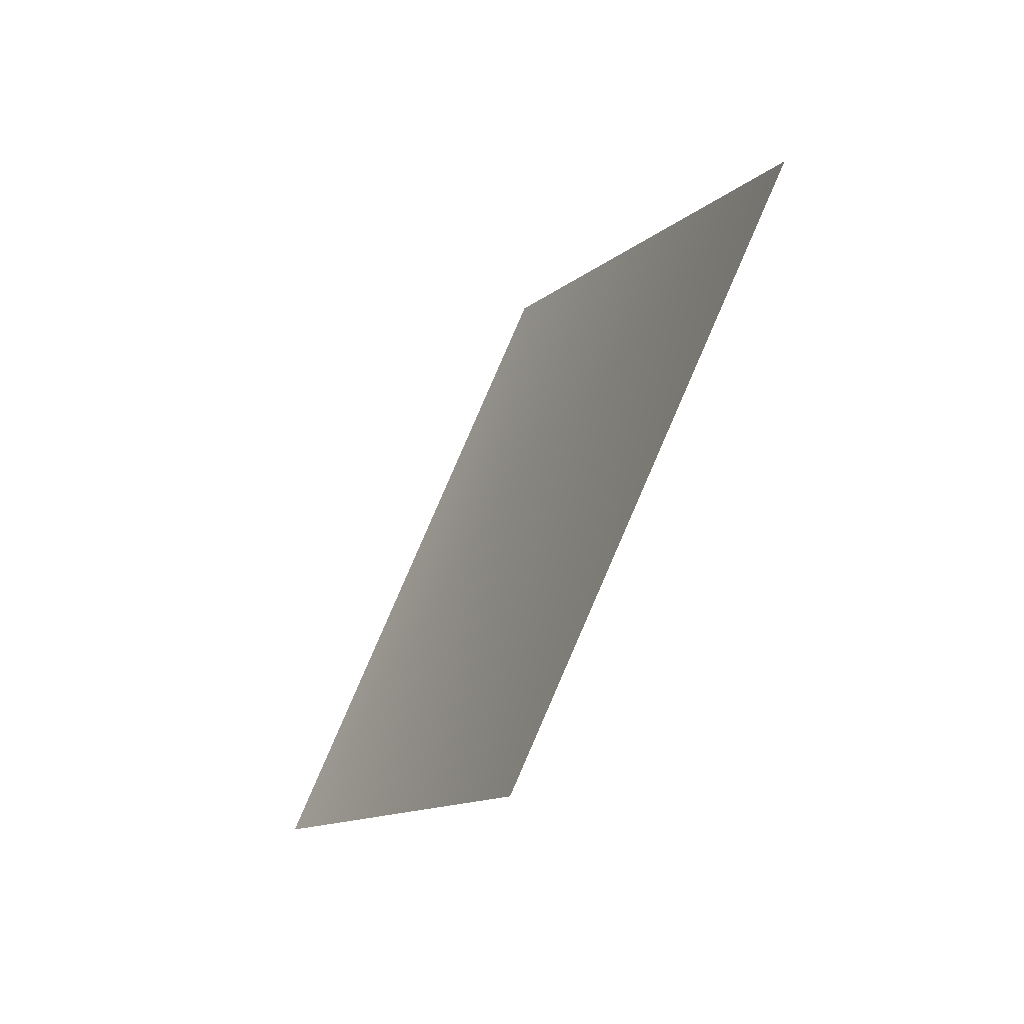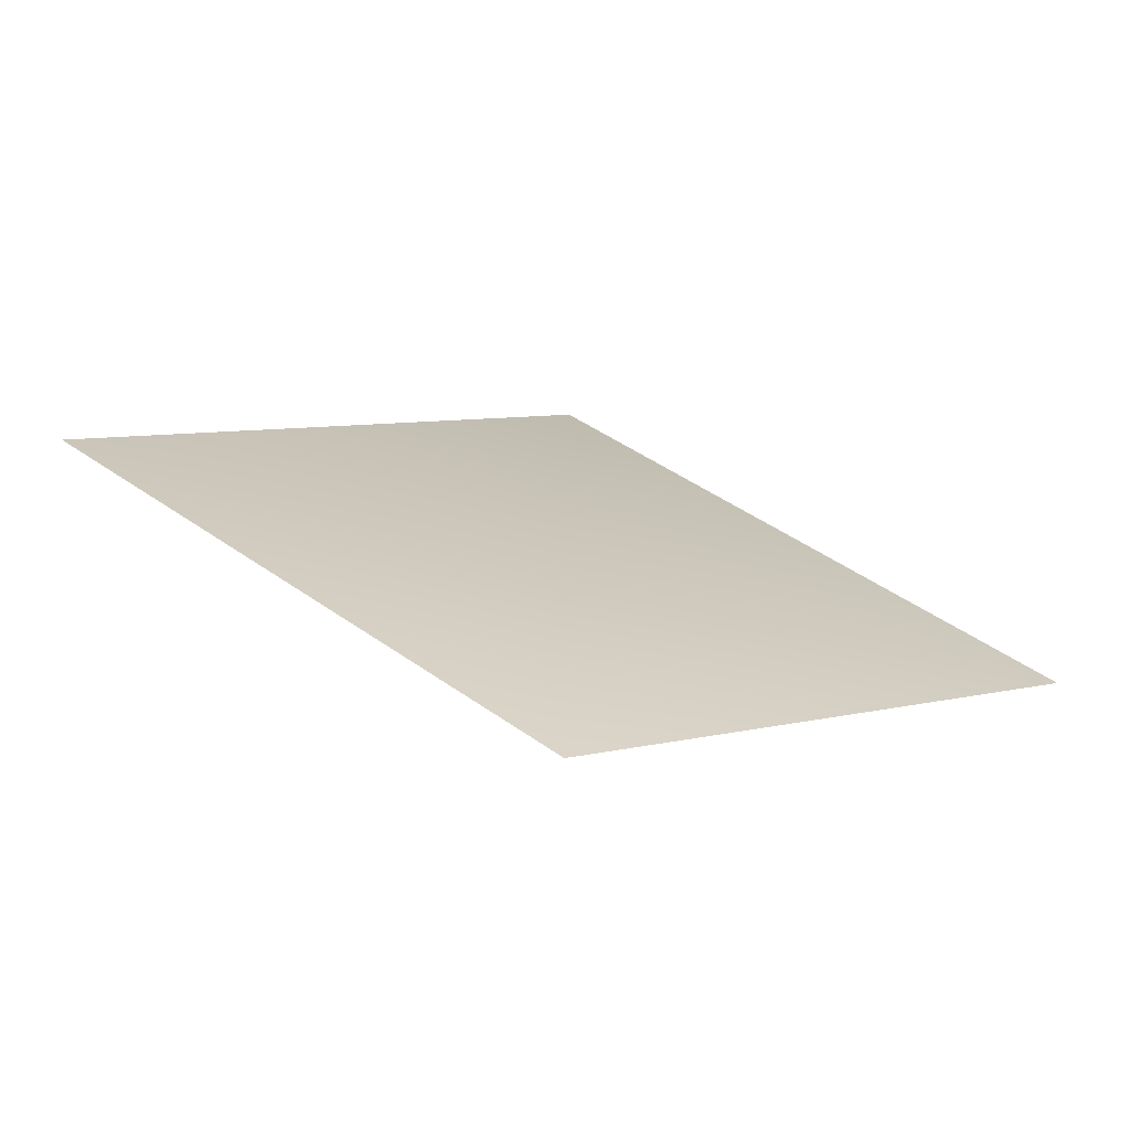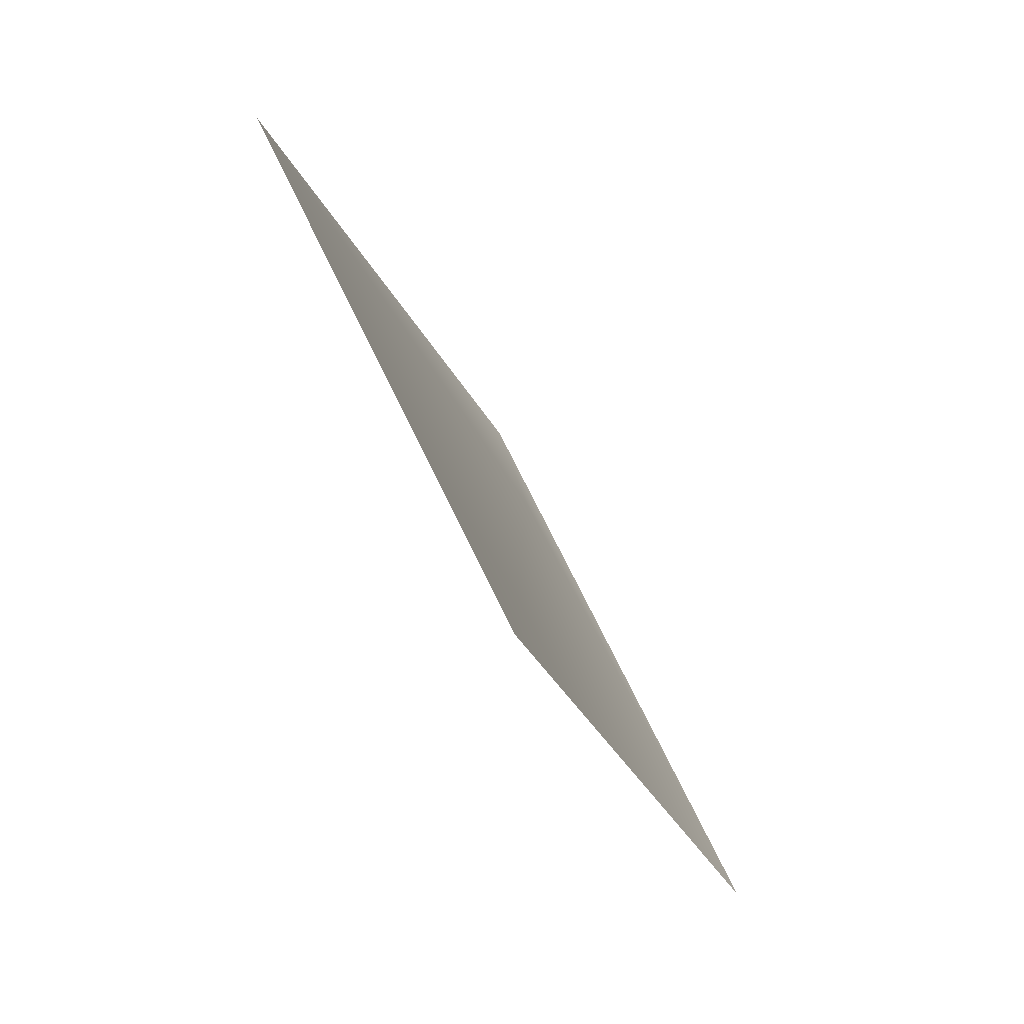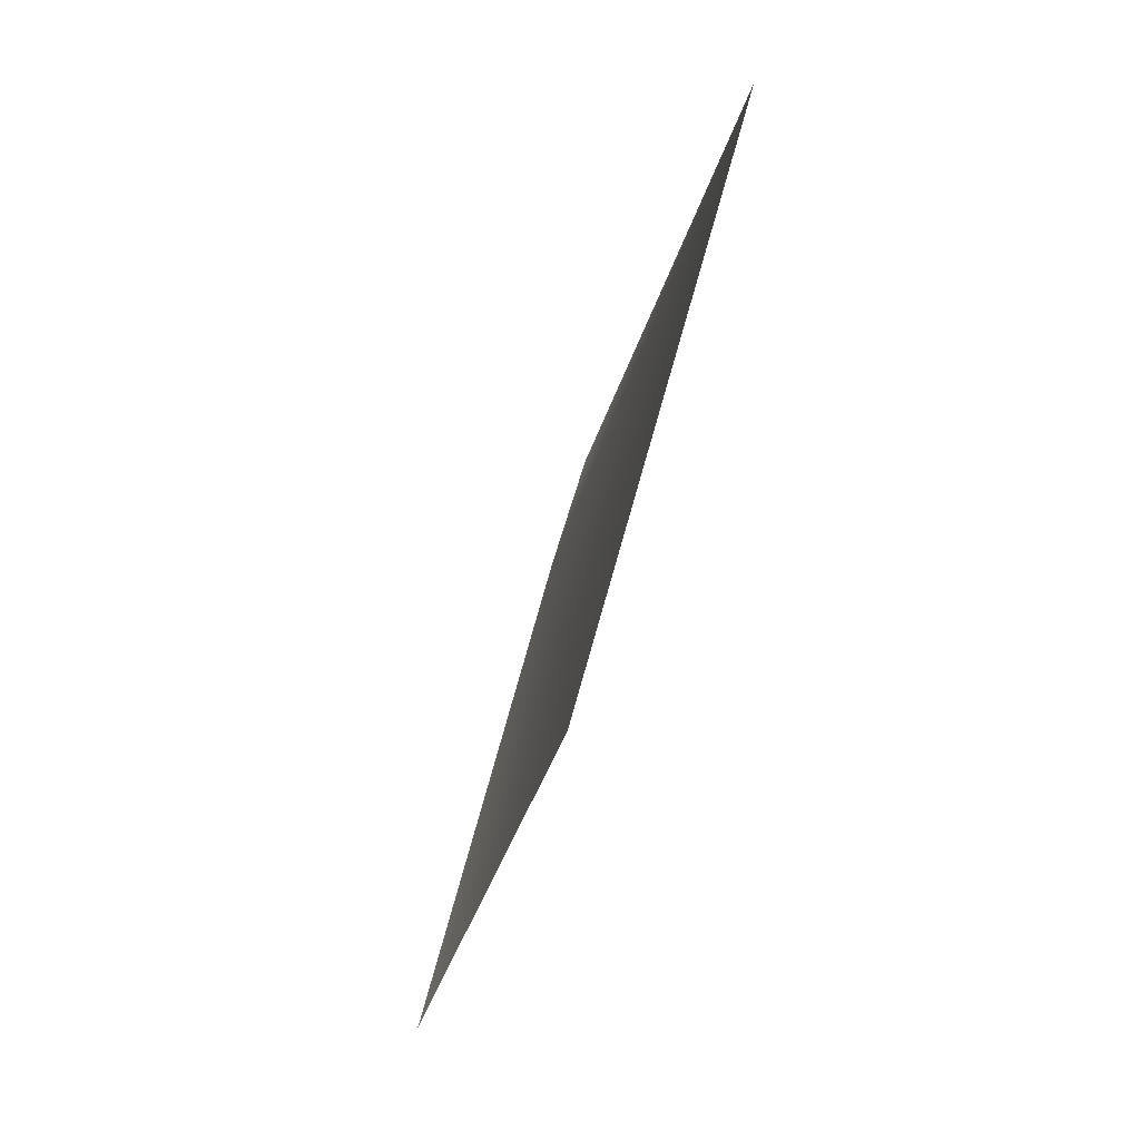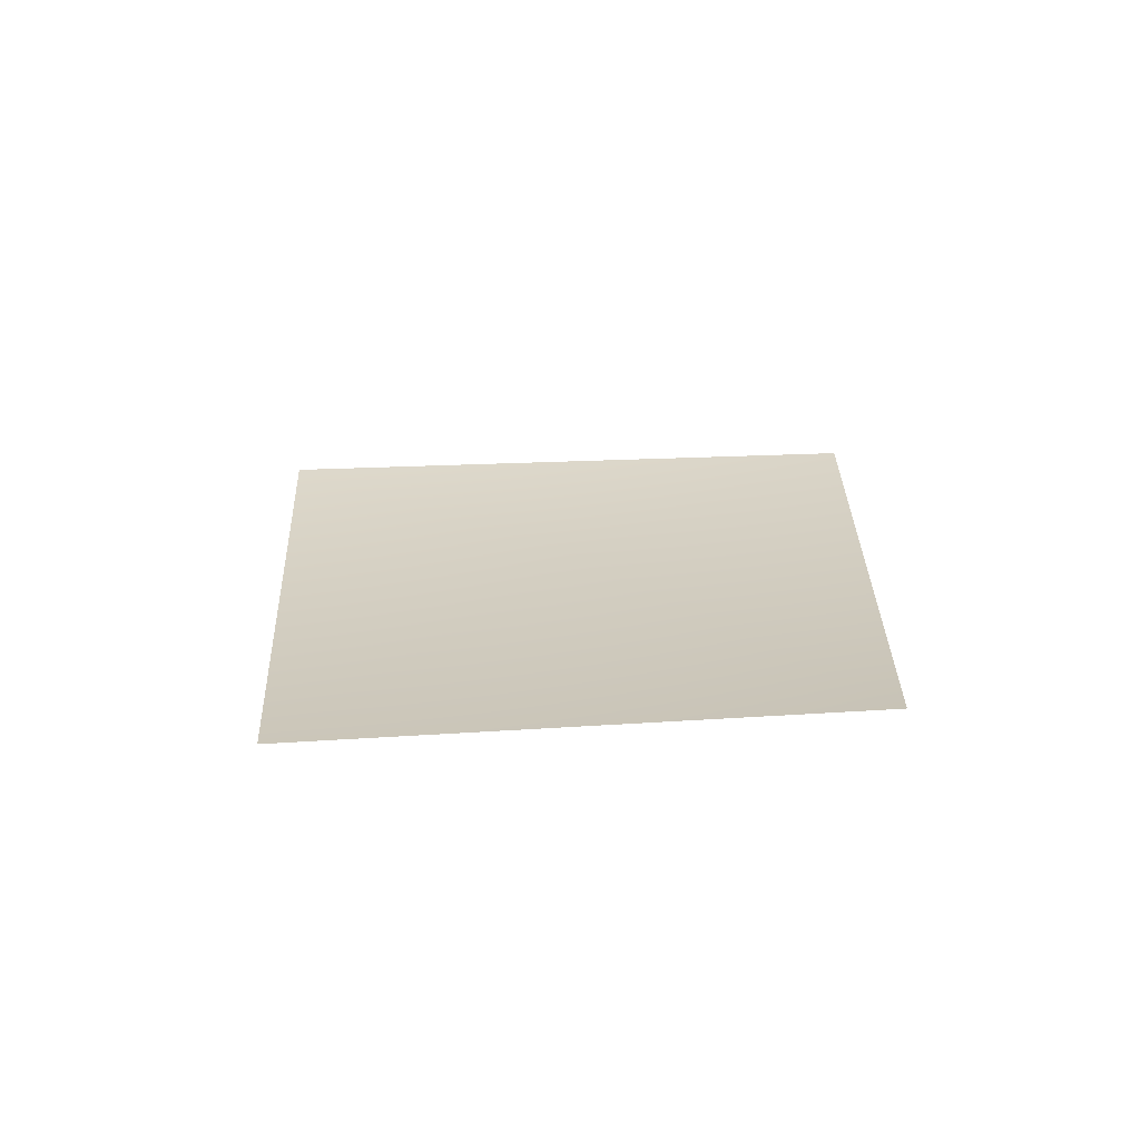
<metadata>
{"format":"obj","ext":"obj","renderer":"f3d","projection":"perspective","resolution":1024,"background":"white","views":[{"elev":-57.1,"azim":-121.4,"up":"+Z"},{"elev":-71.2,"azim":-14.4,"up":"+Z"},{"elev":-76.9,"azim":121.1,"up":"+Z"},{"elev":-74.4,"azim":-108.8,"up":"+Z"},{"elev":27.1,"azim":132.4,"up":"+Y"}]}
</metadata>
<code>
o Coptis_trifolia_Monton_hojas
v 0 0.51 0.2473
v 6.925 0.1509 -0
v 0 0.2838 -6.431
v -6.925 0.1347 -0
v 0 0.001871 6.925
f 1 2 3
f 1 4 5
f 5 2 1
f 3 4 1

</code>
